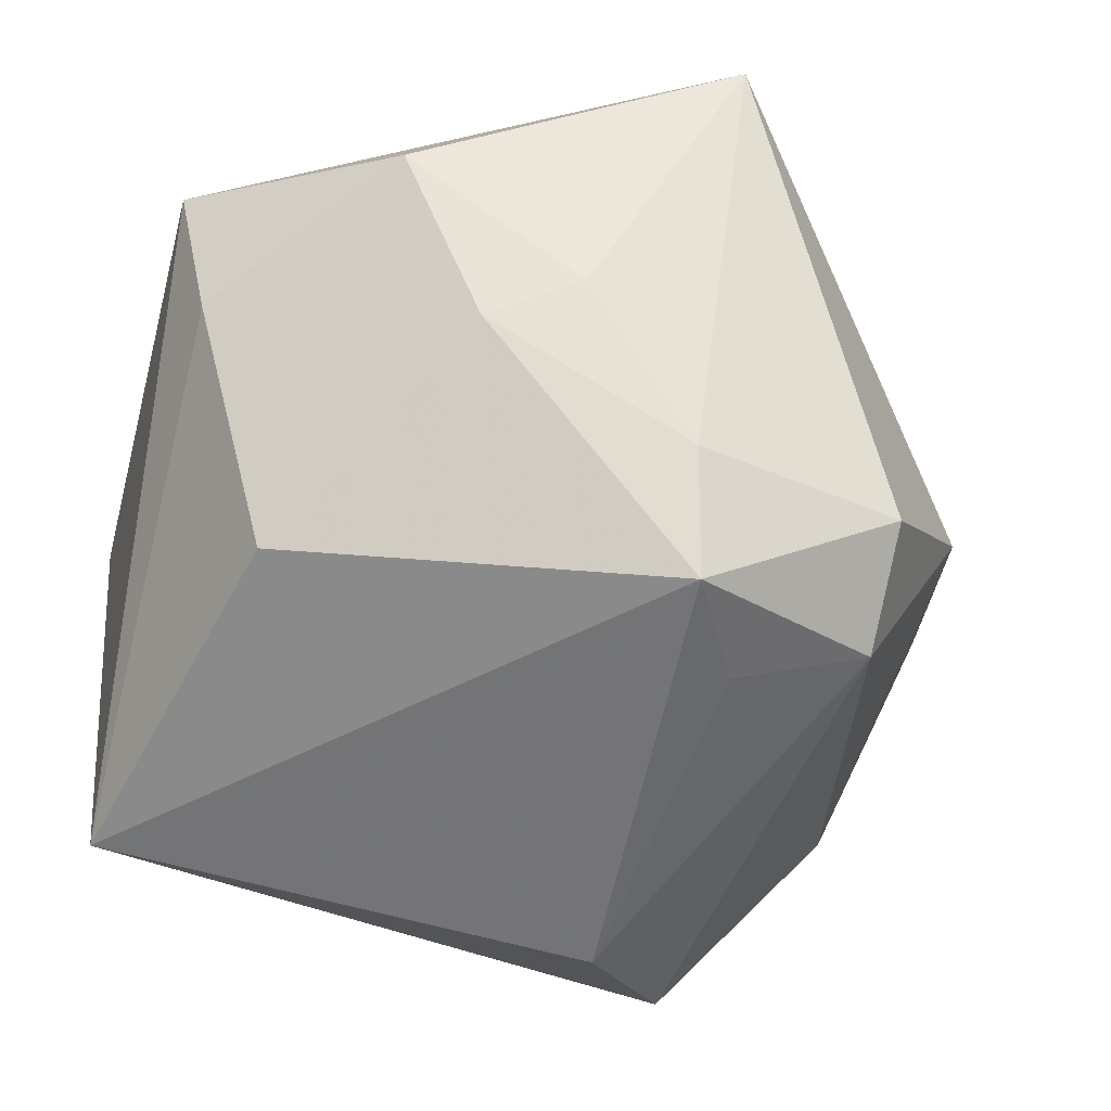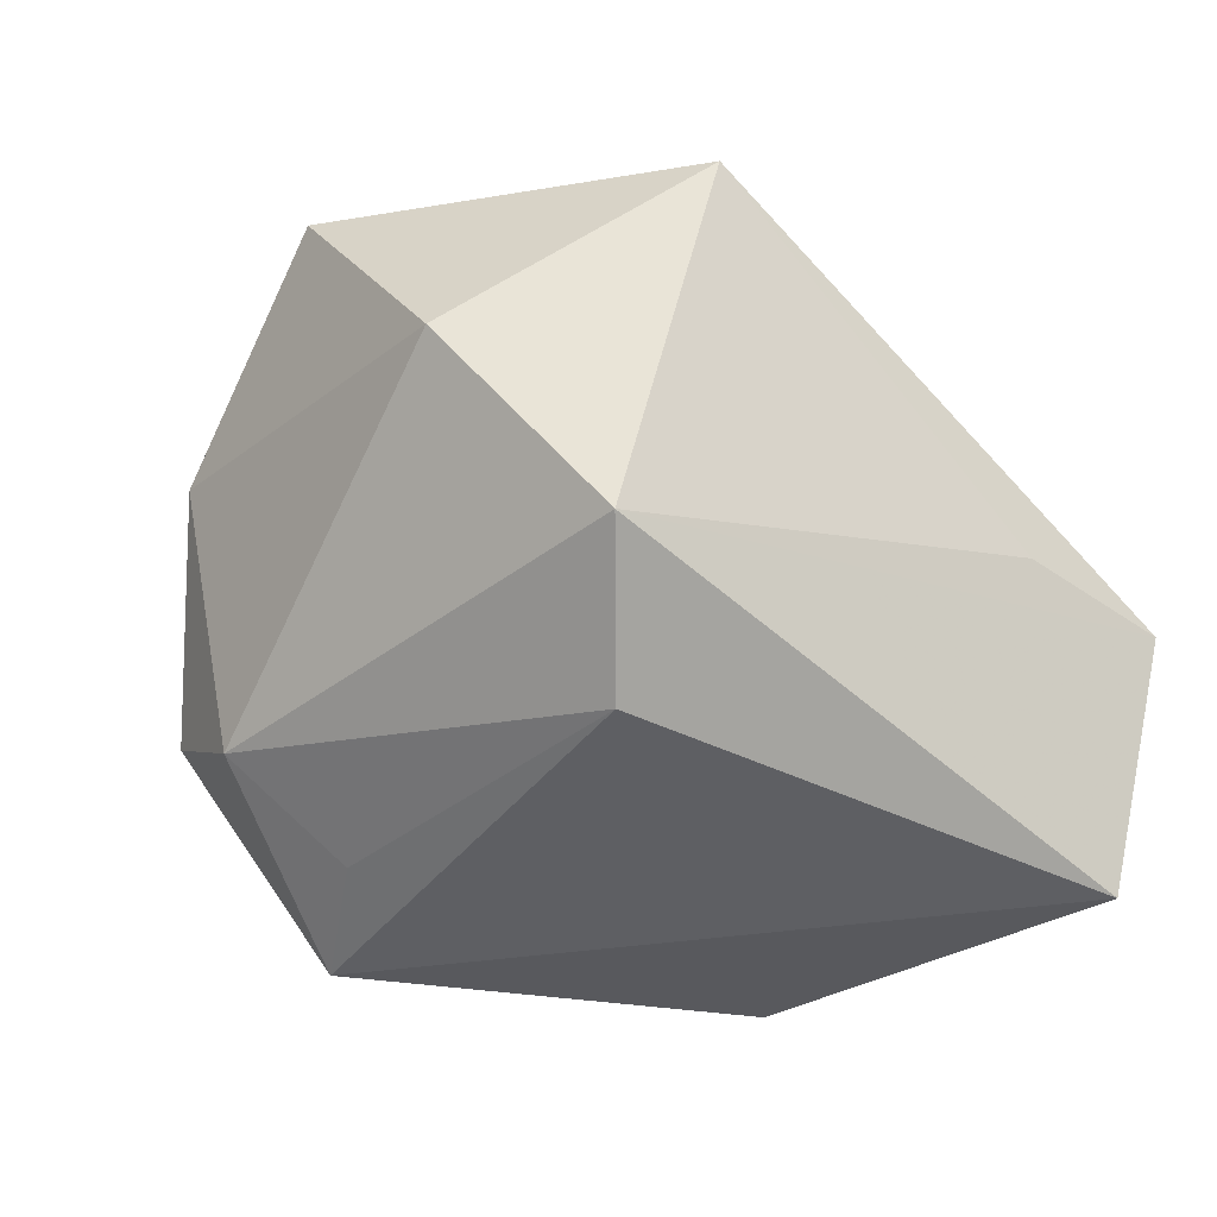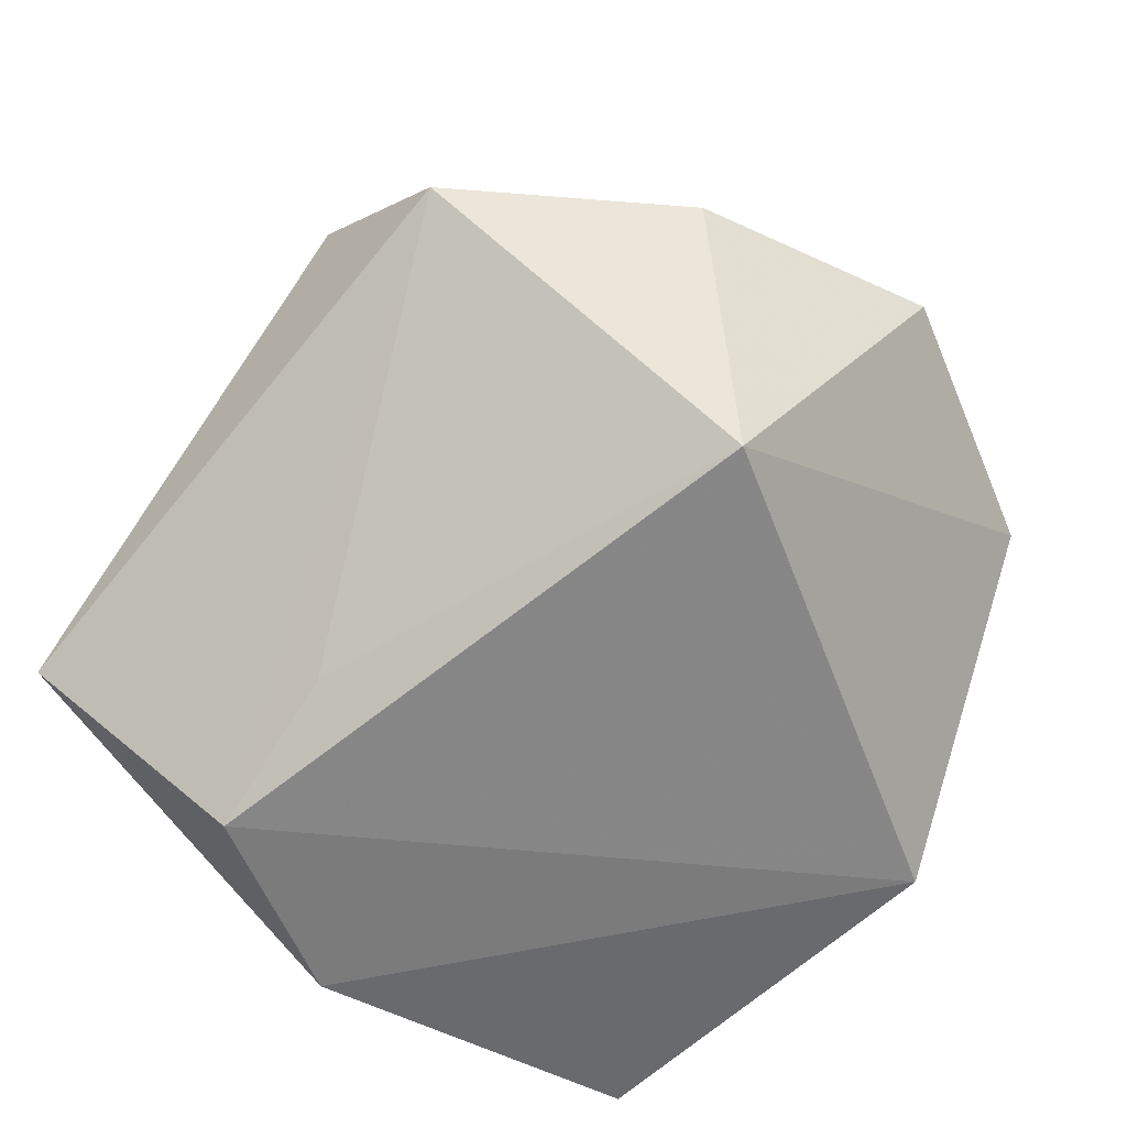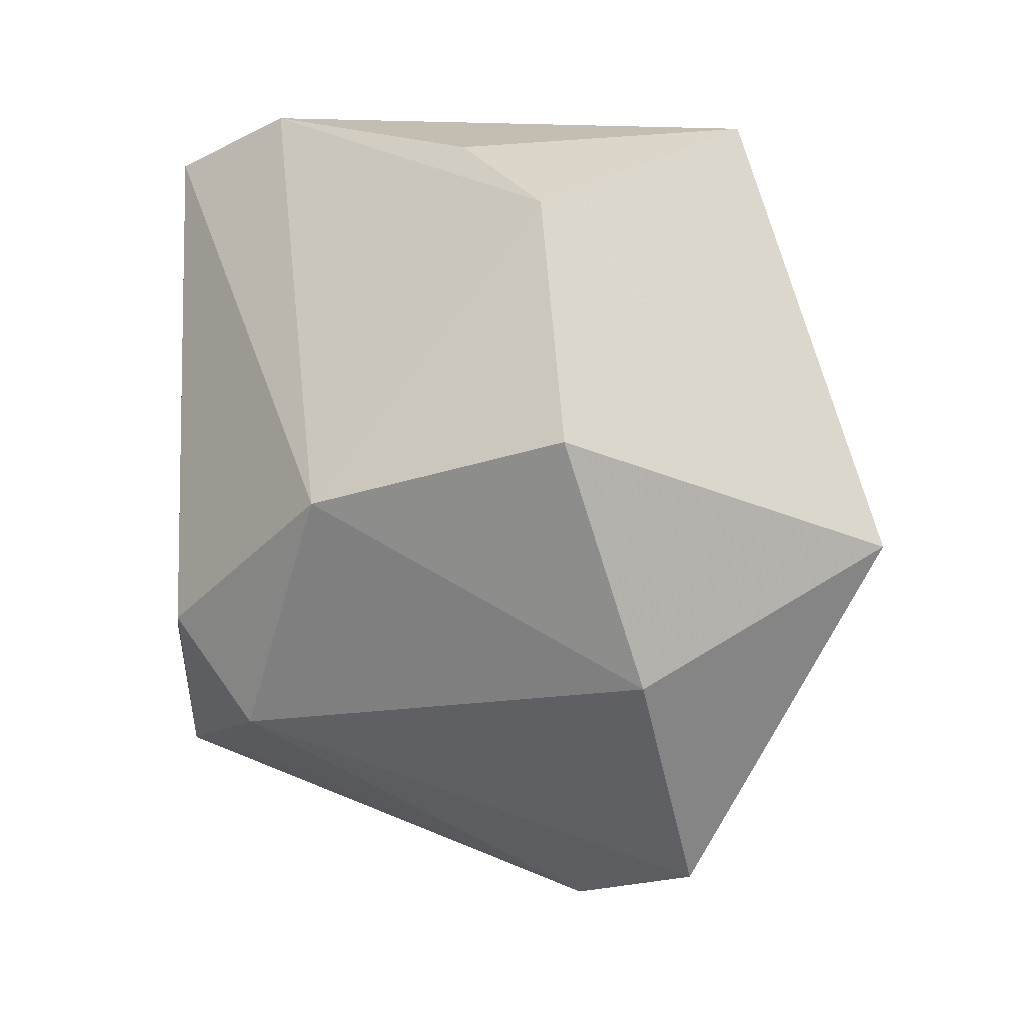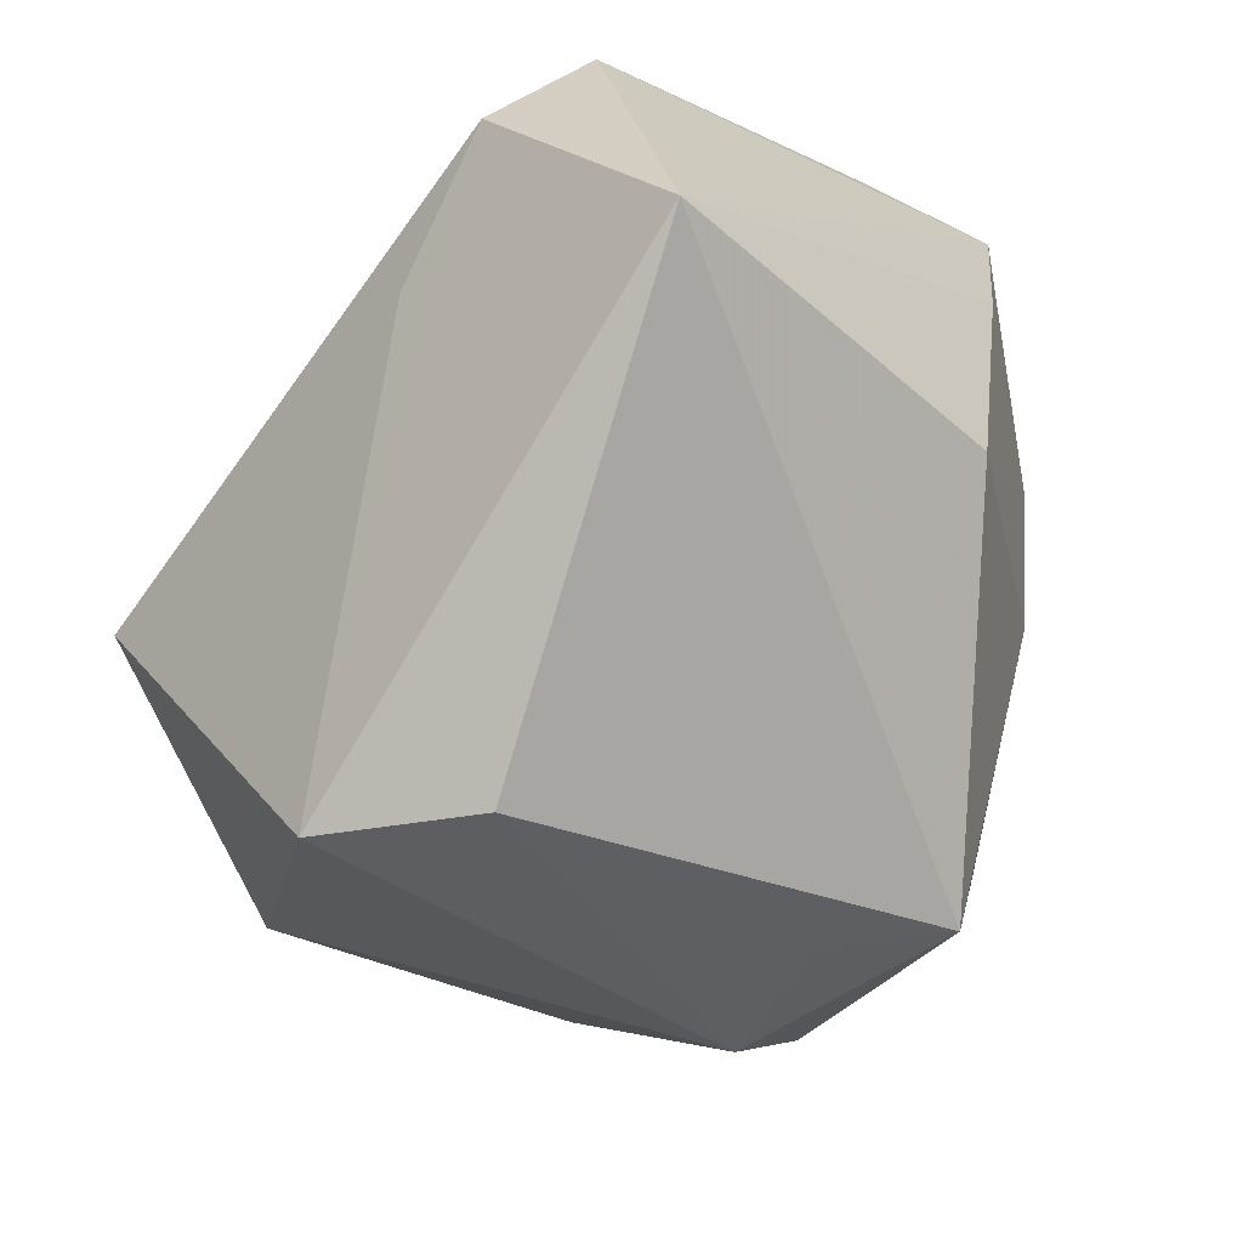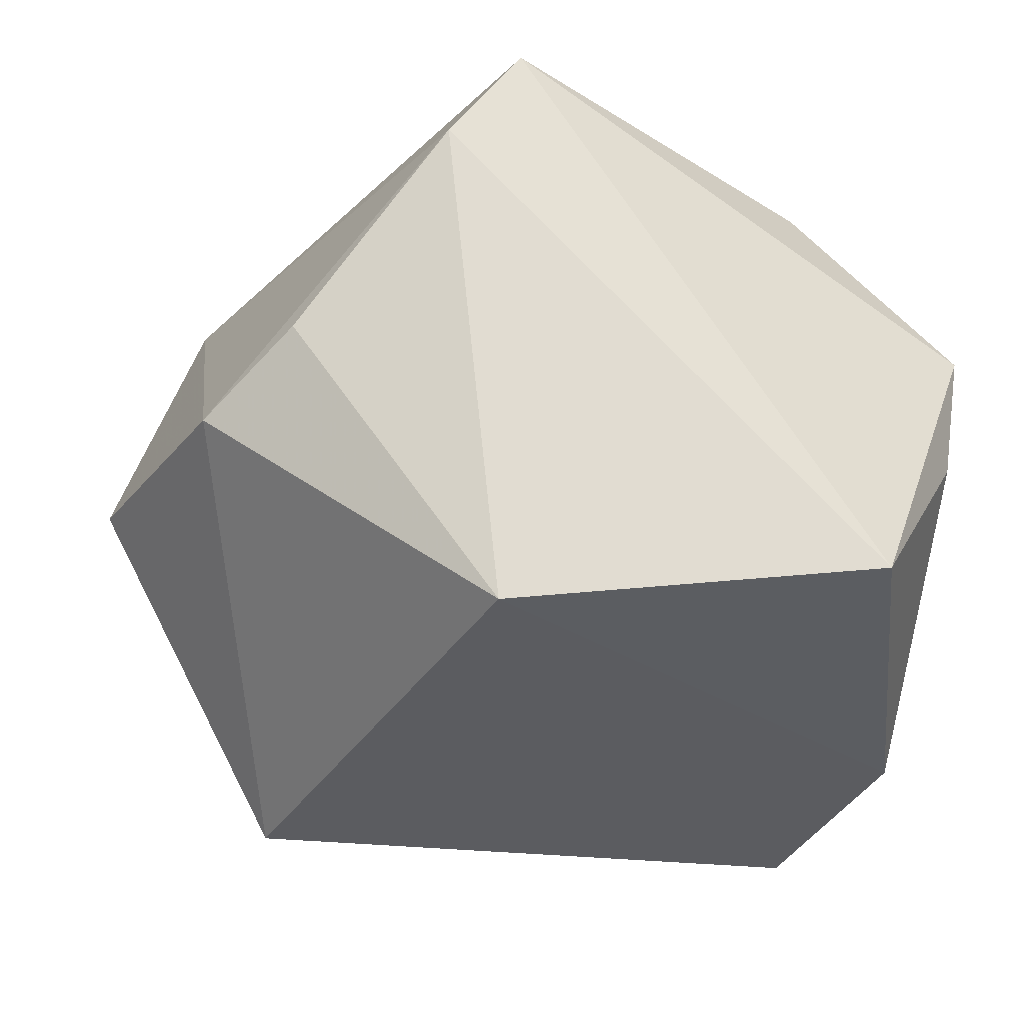
<metadata>
{"format":"obj","ext":"obj","renderer":"f3d","projection":"perspective","resolution":1024,"background":"white","views":[{"elev":-34.5,"azim":-23.1,"up":"+Y"},{"elev":-65.5,"azim":133.0,"up":"+Y"},{"elev":-73.8,"azim":42.4,"up":"+Z"},{"elev":-4.0,"azim":90.1,"up":"+Y"},{"elev":-70.6,"azim":-125.6,"up":"+Y"},{"elev":-20.7,"azim":170.3,"up":"+Z"}]}
</metadata>
<code>
v -0.03762 0.00575 -0.03004
v -0.009771 0.002098 0.03749
v 0.02306 -0.01573 0.03639
v 0.009078 -0.03125 0.02681
v 0.03885 -0.02319 -0.01155
v 0.008041 0.03532 0.03804
v 0.02162 -0.04274 -0.01721
v 0.0231 -0.02655 0.02874
v 0.04806 0.0002924 -0.003656
v -0.04046 0.007355 0.01347
v -0.03046 -0.01384 -0.03668
v -0.03804 -0.03442 -0.0219
v 0.009511 -0.04527 -0.006023
v -0.01863 -0.001467 0.033
v 0.0003031 -0.01564 0.03949
v 0.02901 -0.008619 -0.03668
v 0.001289 -0.02861 0.03709
v -0.01489 -0.01782 -0.03413
v -0.02593 0.01827 0.03032
v 0.01617 0.03891 0.02662
v 0.03917 0.02517 -0.001521
v 0.0109 0.03891 -0.02367
v -0.02838 0.03891 -0.01818
v 0.0309 0.03247 0.006359
v 0.0384 -0.004894 0.02117
v -0.04323 0.02087 0.01272
v -0.04047 0.02375 -0.001265
v -0.03325 -0.02021 0.01442
f 25 20 6
f 21 20 25
f 12 17 28
f 12 11 7
f 13 7 8
f 13 12 7
f 17 12 13
f 16 11 22
f 22 21 16
f 23 20 22
f 23 26 6
f 6 20 23
f 24 21 22
f 22 20 24
f 24 20 21
f 3 25 6
f 8 25 3
f 6 15 3
f 3 17 8
f 3 15 17
f 6 26 19
f 1 12 26
f 11 12 1
f 22 11 1
f 1 23 22
f 8 17 4
f 4 13 8
f 17 13 4
f 7 11 18
f 18 16 7
f 11 16 18
f 21 25 9
f 9 16 21
f 28 19 10
f 10 19 26
f 10 12 28
f 26 12 10
f 17 15 14
f 28 17 14
f 14 19 28
f 26 23 27
f 27 1 26
f 23 1 27
f 7 16 5
f 16 9 5
f 8 7 5
f 5 25 8
f 5 9 25
f 2 14 15
f 19 14 2
f 2 15 6
f 6 19 2

</code>
